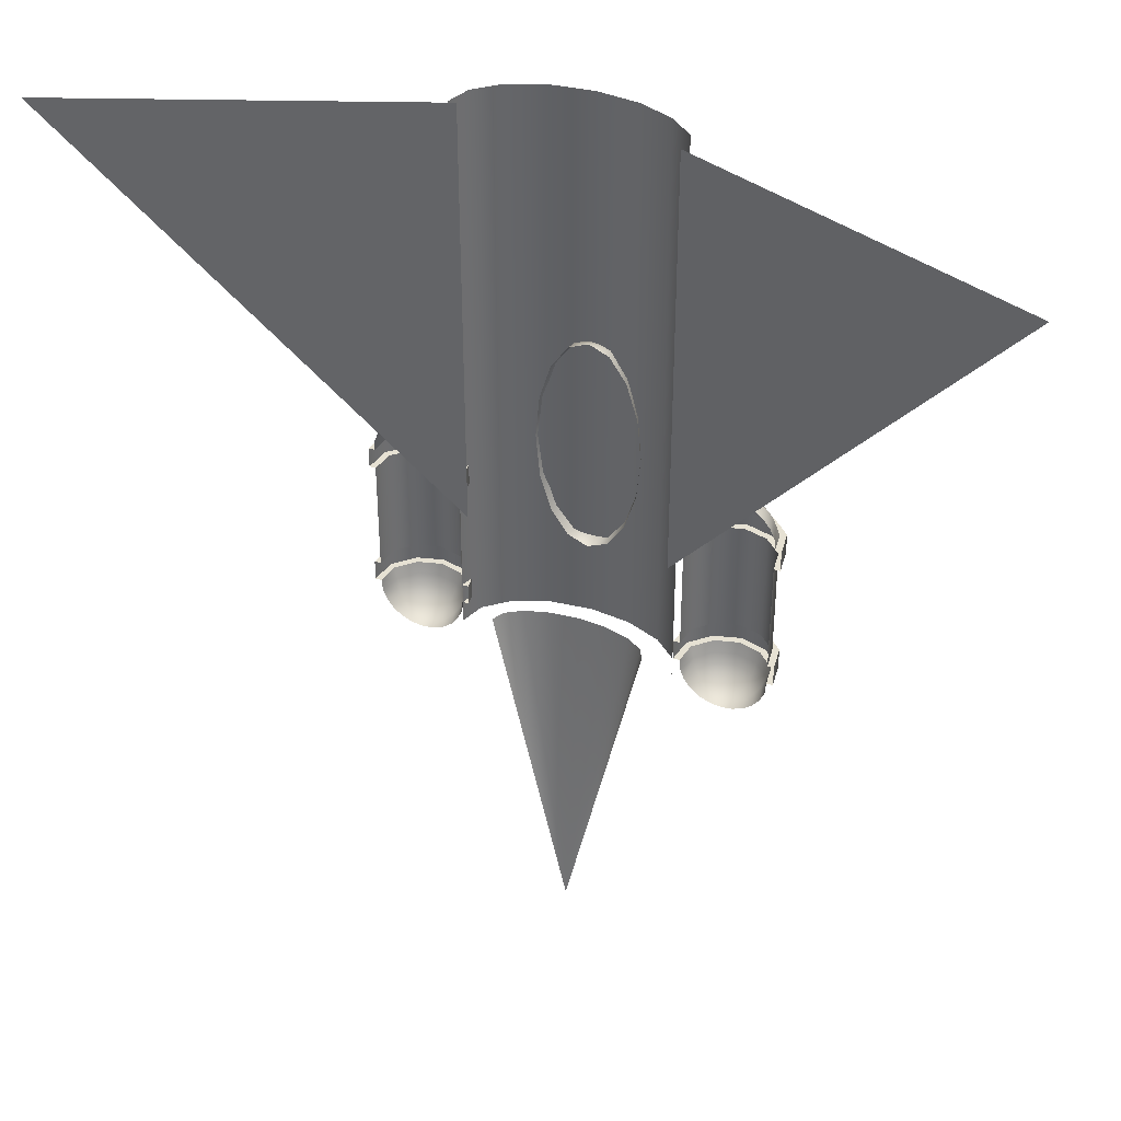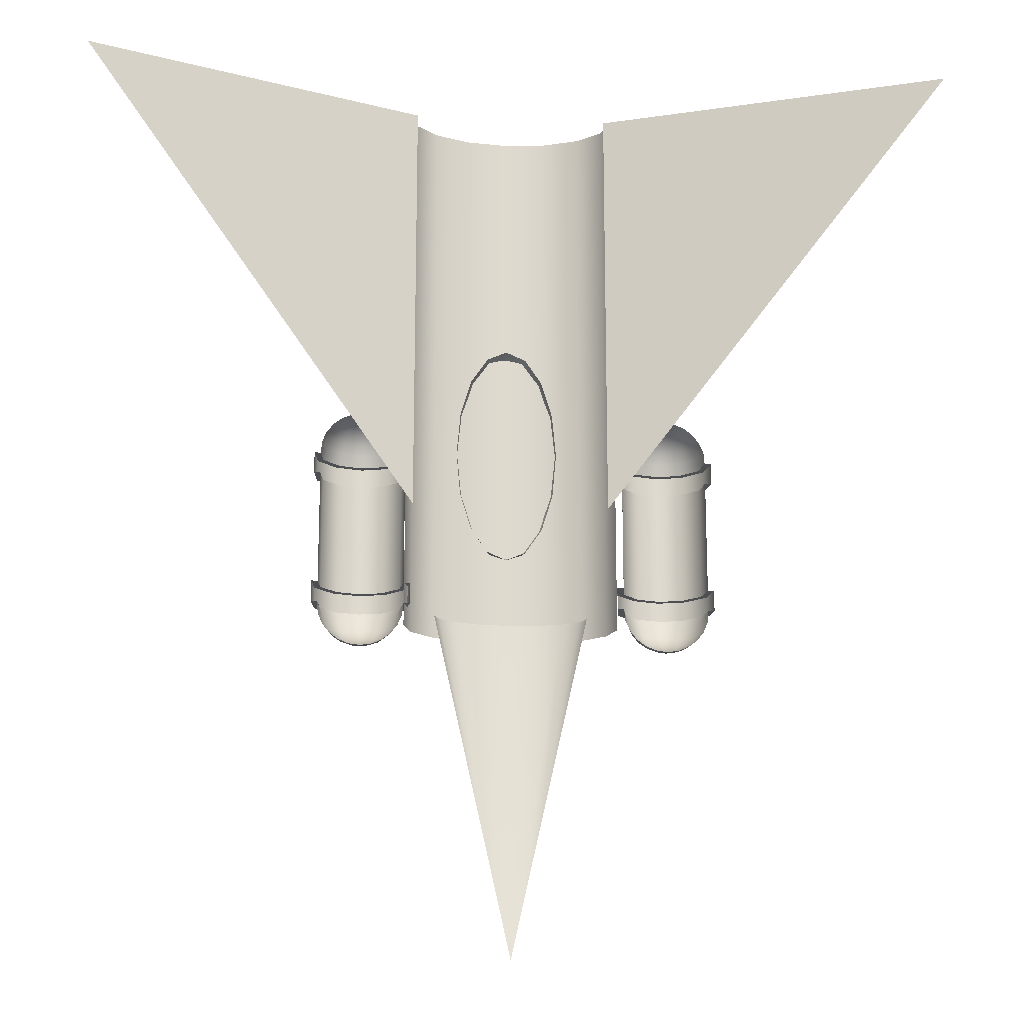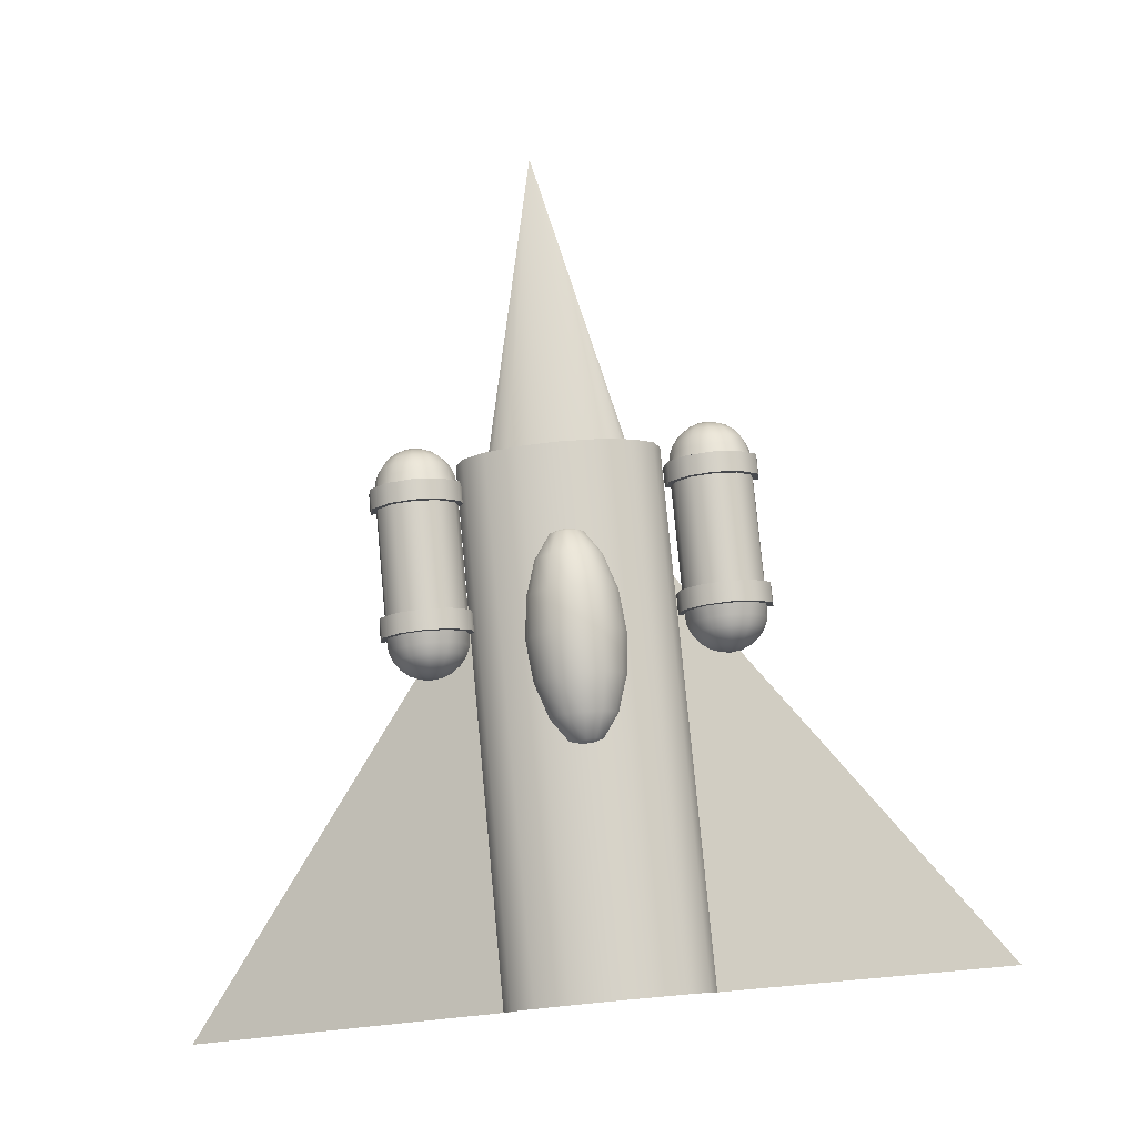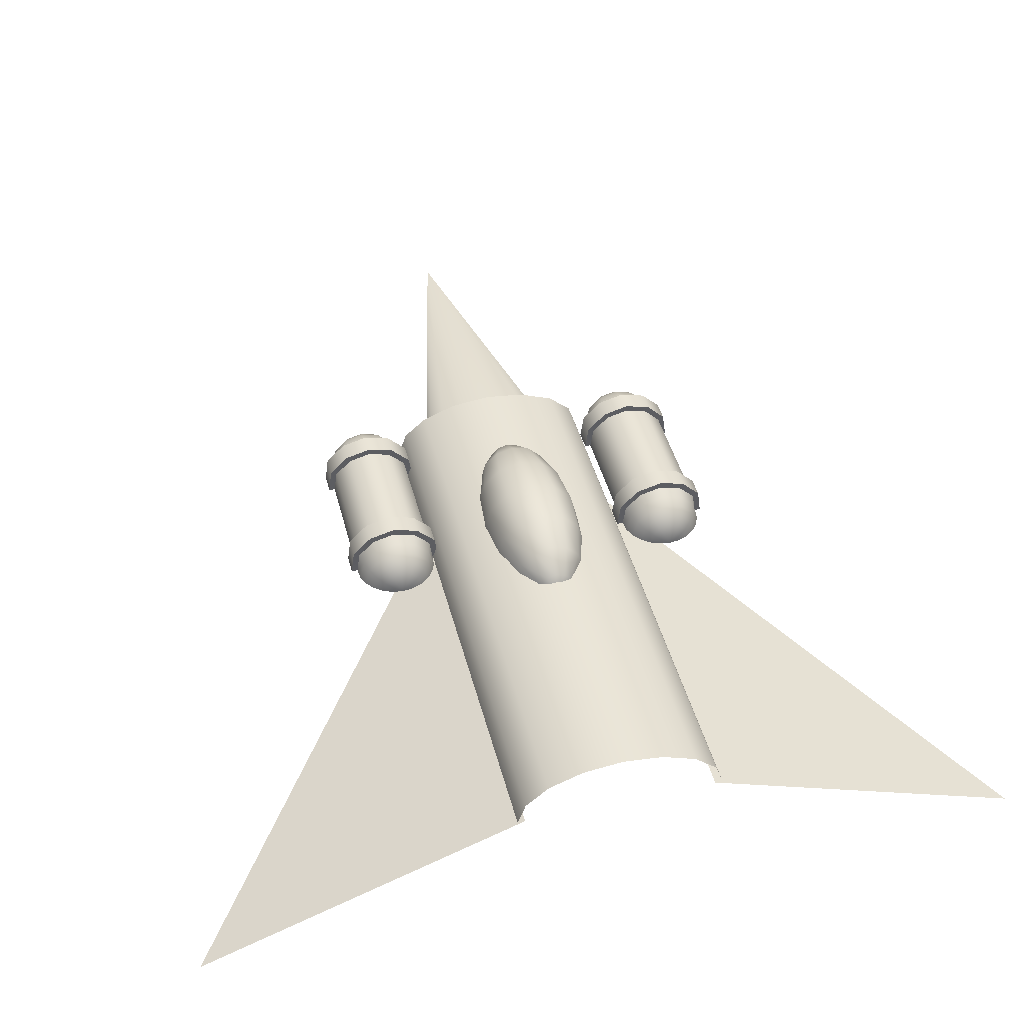
<metadata>
{"format":"obj","ext":"obj","renderer":"f3d","projection":"perspective","resolution":1024,"background":"white","views":[{"elev":38.7,"azim":22.6,"up":"+Z"},{"elev":-18.1,"azim":-5.2,"up":"+Z"},{"elev":78.6,"azim":-5.4,"up":"+Y"},{"elev":44.1,"azim":-14.2,"up":"+Y"}]}
</metadata>
<code>
g default
v 13.83 1.578 3.523
v 12.65 2.762 3.523
v 11.03 3.196 3.523
v 9.419 2.762 3.523
v 8.239 1.578 3.523
v 8.021 0 3.523
v 14.04 0 3.523
v 8.021 -0 2.026
v 8.239 1.578 2.026
v 9.419 2.762 2.026
v 11.03 3.196 2.026
v 12.65 2.762 2.026
v 13.83 1.578 2.026
v 14.04 -0 2.026
v 11.73 0.3937 6.499
v 11.44 0.6819 6.499
v 11.04 0.7874 6.499
v 10.65 0.6819 6.499
v 10.36 0.3937 6.499
v 10.26 -0 6.499
v 11.83 -0 6.499
v 12.36 0.7605 6.195
v 11.8 1.317 6.195
v 11.04 1.521 6.195
v 10.28 1.317 6.195
v 9.727 0.7605 6.195
v 9.523 -0 6.195
v 12.56 -0 6.195
v 12.91 1.076 5.712
v 12.12 1.863 5.712
v 11.04 2.151 5.712
v 9.968 1.863 5.712
v 9.181 1.076 5.712
v 8.893 -0 5.712
v 13.2 -0 5.712
v 13.33 1.317 5.082
v 12.36 2.282 5.082
v 11.04 2.635 5.082
v 9.727 2.282 5.082
v 8.762 1.317 5.082
v 8.409 -0 5.082
v 13.68 -0 5.082
v 13.59 1.469 4.348
v 12.51 2.545 4.348
v 11.04 2.939 4.348
v 9.575 2.545 4.348
v 8.499 1.469 4.348
v 8.105 -0 4.348
v 13.98 -0 4.348
v 11.04 -0 6.603
v 13.83 1.578 -7.474
v 12.65 2.762 -7.474
v 11.03 3.196 -7.474
v 9.419 2.762 -7.474
v 8.239 1.578 -7.474
v 8.021 0 -7.474
v 14.04 0 -7.474
v 8.021 -0 -5.977
v 8.239 1.578 -5.977
v 9.419 2.762 -5.977
v 11.03 3.196 -5.977
v 12.65 2.762 -5.977
v 13.83 1.578 -5.977
v 14.04 -0 -5.977
v 11.73 0.3937 -10.45
v 11.44 0.6819 -10.45
v 11.04 0.7874 -10.45
v 10.65 0.6819 -10.45
v 10.36 0.3937 -10.45
v 10.26 -0 -10.45
v 11.83 -0 -10.45
v 12.36 0.7605 -10.15
v 11.8 1.317 -10.15
v 11.04 1.521 -10.15
v 10.28 1.317 -10.15
v 9.727 0.7605 -10.15
v 9.523 -0 -10.15
v 12.56 -0 -10.15
v 12.91 1.076 -9.662
v 12.12 1.863 -9.662
v 11.04 2.151 -9.662
v 9.968 1.863 -9.662
v 9.181 1.076 -9.662
v 8.893 -0 -9.662
v 13.2 -0 -9.662
v 13.33 1.317 -9.032
v 12.36 2.282 -9.032
v 11.04 2.635 -9.032
v 9.727 2.282 -9.032
v 8.762 1.317 -9.032
v 8.409 -0 -9.032
v 13.68 -0 -9.032
v 13.59 1.469 -8.299
v 12.51 2.545 -8.299
v 11.04 2.939 -8.299
v 9.575 2.545 -8.299
v 8.499 1.469 -8.299
v 8.105 -0 -8.299
v 13.98 -0 -8.299
v 11.04 -0 -10.55
v 14.24 1.811 3.523
v 14.24 1.811 2.026
v 12.88 3.17 2.026
v 12.88 3.17 3.523
v 11.03 3.668 2.026
v 11.03 3.668 3.523
v 9.179 3.17 2.026
v 9.179 3.17 3.523
v 7.824 1.811 2.026
v 7.824 1.811 3.523
v 7.574 -0 2.026
v 7.574 0 3.523
v 14.49 0 3.523
v 14.49 -0 2.026
v 14.24 1.811 -7.474
v 12.88 3.17 -7.474
v 12.88 3.17 -5.977
v 14.24 1.811 -5.977
v 11.03 3.668 -7.474
v 11.03 3.668 -5.977
v 9.179 3.17 -7.474
v 9.179 3.17 -5.977
v 7.824 1.811 -7.474
v 7.824 1.811 -5.977
v 7.574 0 -7.474
v 7.574 -0 -5.977
v 14.49 0 -7.474
v 14.49 -0 -5.977
v 6.983 -0 30.49
v 30.75 -9.226 30.49
v 6.983 0 -0.08696
v -6.983 -0 30.49
v -30.75 -9.226 30.49
v -6.983 0 -0.08696
v 6.946 1.693 -9.056
v 5.317 3.128 -9.056
v 2.877 4.087 -9.056
v 4e-06 4.423 -9.056
v -2.877 4.087 -9.056
v -5.317 3.128 -9.056
v -6.946 1.693 -9.056
v -7.519 2e-06 -9.056
v 7.519 -0 -9.056
v 6.946 1.693 30.49
v 5.317 3.128 30.49
v 2.877 4.087 30.49
v 4e-06 4.423 30.49
v -2.877 4.087 30.49
v -5.317 3.128 30.49
v -6.946 1.693 30.49
v -7.519 2e-06 30.49
v 7.519 0 30.49
v 1.211 4.296 -2.411
v 0.6991 4.808 -2.411
v 0 4.995 -2.411
v -0.6991 4.808 -2.411
v -1.211 4.296 -2.411
v -1.398 3.597 -2.411
v 1.398 3.597 -2.411
v 2.237 4.889 -0.663
v 1.292 5.834 -0.663
v 0 6.18 -0.663
v -1.292 5.834 -0.663
v -2.237 4.889 -0.663
v -2.583 3.597 -0.663
v 2.583 3.597 -0.663
v 2.923 5.285 1.953
v 1.688 6.52 1.953
v 0 6.972 1.953
v -1.688 6.52 1.953
v -2.923 5.285 1.953
v -3.375 3.597 1.953
v 3.375 3.597 1.953
v 3.164 5.424 5.038
v 1.827 6.761 5.038
v 0 7.25 5.038
v -1.827 6.761 5.038
v -3.164 5.424 5.038
v -3.654 3.597 5.038
v 3.654 3.597 5.038
v 2.923 5.285 8.123
v 1.688 6.52 8.123
v 0 6.972 8.123
v -1.688 6.52 8.123
v -2.923 5.285 8.123
v -3.375 3.597 8.123
v 3.375 3.597 8.123
v 2.237 4.889 10.74
v 1.292 5.834 10.74
v 0 6.18 10.74
v -1.292 5.834 10.74
v -2.237 4.889 10.74
v -2.583 3.597 10.74
v 2.583 3.597 10.74
v 1.211 4.296 12.49
v 0.6991 4.808 12.49
v 0 4.995 12.49
v -0.6991 4.808 12.49
v -1.211 4.296 12.49
v -1.398 3.597 12.49
v 1.398 3.597 12.49
v 0 3.597 -3.024
v 0 3.597 13.1
v -5.374 -1e-06 -8.288
v -4.965 0.8842 -8.288
v -3.8 1.634 -8.288
v -2.057 2.135 -8.288
v -1e-06 2.31 -8.288
v 2.057 2.135 -8.288
v 3.8 1.634 -8.288
v 4.965 0.8842 -8.288
v 5.374 -0 -8.288
v 0 0 -32.18
v -13.35 1.578 3.523
v -12.17 2.762 3.523
v -10.56 3.196 3.523
v -8.947 2.762 3.523
v -7.766 1.578 3.523
v -7.548 0 3.523
v -13.57 0 3.523
v -7.548 -0 2.026
v -7.766 1.578 2.026
v -8.947 2.762 2.026
v -10.56 3.196 2.026
v -12.17 2.762 2.026
v -13.35 1.578 2.026
v -13.57 -0 2.026
v -11.25 0.3937 6.499
v -10.97 0.6819 6.499
v -10.57 0.7874 6.499
v -10.18 0.6819 6.499
v -9.89 0.3937 6.499
v -9.784 -0 6.499
v -11.36 -0 6.499
v -11.89 0.7605 6.195
v -11.33 1.317 6.195
v -10.57 1.521 6.195
v -9.811 1.317 6.195
v -9.254 0.7605 6.195
v -9.051 -0 6.195
v -12.09 -0 6.195
v -12.43 1.076 5.712
v -11.65 1.863 5.712
v -10.57 2.151 5.712
v -9.496 1.863 5.712
v -8.709 1.076 5.712
v -8.421 -0 5.712
v -12.72 -0 5.712
v -12.85 1.317 5.082
v -11.89 2.282 5.082
v -10.57 2.635 5.082
v -9.254 2.282 5.082
v -8.29 1.317 5.082
v -7.937 -0 5.082
v -13.21 -0 5.082
v -13.12 1.469 4.348
v -12.04 2.545 4.348
v -10.57 2.939 4.348
v -9.102 2.545 4.348
v -8.027 1.469 4.348
v -7.633 -0 4.348
v -13.51 -0 4.348
v -10.57 -0 6.603
v -13.35 1.578 -7.474
v -12.17 2.762 -7.474
v -10.56 3.196 -7.474
v -8.947 2.762 -7.474
v -7.766 1.578 -7.474
v -7.548 0 -7.474
v -13.57 0 -7.474
v -7.548 -0 -5.977
v -7.766 1.578 -5.977
v -8.947 2.762 -5.977
v -10.56 3.196 -5.977
v -12.17 2.762 -5.977
v -13.35 1.578 -5.977
v -13.57 -0 -5.977
v -11.25 0.3937 -10.45
v -10.97 0.6819 -10.45
v -10.57 0.7874 -10.45
v -10.18 0.6819 -10.45
v -9.89 0.3937 -10.45
v -9.784 -0 -10.45
v -11.36 -0 -10.45
v -11.89 0.7605 -10.15
v -11.33 1.317 -10.15
v -10.57 1.521 -10.15
v -9.811 1.317 -10.15
v -9.254 0.7605 -10.15
v -9.051 -0 -10.15
v -12.09 -0 -10.15
v -12.43 1.076 -9.662
v -11.65 1.863 -9.662
v -10.57 2.151 -9.662
v -9.496 1.863 -9.662
v -8.709 1.076 -9.662
v -8.421 -0 -9.662
v -12.72 -0 -9.662
v -12.85 1.317 -9.032
v -11.89 2.282 -9.032
v -10.57 2.635 -9.032
v -9.254 2.282 -9.032
v -8.29 1.317 -9.032
v -7.937 -0 -9.032
v -13.21 -0 -9.032
v -13.12 1.469 -8.299
v -12.04 2.545 -8.299
v -10.57 2.939 -8.299
v -9.102 2.545 -8.299
v -8.027 1.469 -8.299
v -7.633 -0 -8.299
v -13.51 -0 -8.299
v -10.57 -0 -10.55
v -13.76 1.811 3.523
v -13.76 1.811 2.026
v -12.41 3.17 2.026
v -12.41 3.17 3.523
v -10.56 3.668 2.026
v -10.56 3.668 3.523
v -8.707 3.17 2.026
v -8.707 3.17 3.523
v -7.352 1.811 2.026
v -7.352 1.811 3.523
v -7.102 -0 2.026
v -7.102 0 3.523
v -14.01 0 3.523
v -14.01 -0 2.026
v -13.76 1.811 -7.474
v -12.41 3.17 -7.474
v -12.41 3.17 -5.977
v -13.76 1.811 -5.977
v -10.56 3.668 -7.474
v -10.56 3.668 -5.977
v -8.707 3.17 -7.474
v -8.707 3.17 -5.977
v -7.352 1.811 -7.474
v -7.352 1.811 -5.977
v -7.102 0 -7.474
v -7.102 -0 -5.977
v -14.01 0 -7.474
v -14.01 -0 -5.977
g pCylinder7
f 101 102 104
f 104 102 103
f 104 103 106
f 106 103 105
f 106 105 108
f 108 105 107
f 108 107 110
f 110 107 109
f 110 109 112
f 112 109 111
f 113 114 101
f 101 114 102
f 15 22 16
f 16 22 23
f 16 23 17
f 17 23 24
f 17 24 18
f 18 24 25
f 18 25 19
f 19 25 26
f 19 26 20
f 20 26 27
f 21 28 15
f 15 28 22
f 22 29 23
f 23 29 30
f 23 30 24
f 24 30 31
f 24 31 25
f 25 31 32
f 25 32 26
f 26 32 33
f 26 33 27
f 27 33 34
f 28 35 22
f 22 35 29
f 29 36 30
f 30 36 37
f 30 37 31
f 31 37 38
f 31 38 32
f 32 38 39
f 32 39 33
f 33 39 40
f 33 40 34
f 34 40 41
f 35 42 29
f 29 42 36
f 36 43 37
f 37 43 44
f 37 44 38
f 38 44 45
f 38 45 39
f 39 45 46
f 39 46 40
f 40 46 47
f 40 47 41
f 41 47 48
f 42 49 36
f 36 49 43
f 1 2 43
f 43 2 44
f 44 2 45
f 45 2 3
f 45 3 46
f 46 3 4
f 46 4 47
f 47 4 5
f 5 6 47
f 47 6 48
f 49 7 43
f 43 7 1
f 16 50 15
f 17 50 16
f 18 50 17
f 19 50 18
f 20 50 19
f 15 50 21
f 115 116 118
f 118 116 117
f 116 119 117
f 117 119 120
f 119 121 120
f 120 121 122
f 121 123 122
f 122 123 124
f 123 125 124
f 124 125 126
f 127 115 128
f 128 115 118
f 9 59 8
f 8 59 58
f 10 60 9
f 9 60 59
f 11 61 10
f 10 61 60
f 12 62 11
f 11 62 61
f 13 63 12
f 12 63 62
f 14 64 13
f 13 64 63
f 65 66 72
f 72 66 73
f 66 67 73
f 73 67 74
f 67 68 74
f 74 68 75
f 68 69 75
f 75 69 76
f 69 70 76
f 76 70 77
f 71 65 78
f 78 65 72
f 72 73 79
f 79 73 80
f 73 74 80
f 80 74 81
f 74 75 81
f 81 75 82
f 75 76 82
f 82 76 83
f 76 77 83
f 83 77 84
f 78 72 85
f 85 72 79
f 79 80 86
f 86 80 87
f 80 81 87
f 87 81 88
f 81 82 88
f 88 82 89
f 82 83 89
f 89 83 90
f 83 84 90
f 90 84 91
f 85 79 92
f 92 79 86
f 86 87 93
f 93 87 94
f 87 88 94
f 94 88 95
f 88 89 95
f 95 89 96
f 89 90 96
f 96 90 97
f 90 91 97
f 97 91 98
f 92 86 99
f 99 86 93
f 94 52 93
f 93 52 51
f 94 95 52
f 52 95 53
f 95 96 53
f 53 96 54
f 96 97 54
f 54 97 55
f 98 56 97
f 97 56 55
f 99 93 57
f 57 93 51
f 66 65 100
f 67 66 100
f 68 67 100
f 69 68 100
f 70 69 100
f 65 71 100
f 12 103 13
f 13 103 102
f 2 1 104
f 104 1 101
f 12 11 103
f 103 11 105
f 2 104 3
f 3 104 106
f 11 10 105
f 105 10 107
f 3 106 4
f 4 106 108
f 10 9 107
f 107 9 109
f 4 108 5
f 5 108 110
f 8 111 9
f 9 111 109
f 6 5 112
f 112 5 110
f 14 13 114
f 114 13 102
f 7 113 1
f 1 113 101
f 52 116 51
f 51 116 115
f 62 63 117
f 117 63 118
f 52 53 116
f 116 53 119
f 62 117 61
f 61 117 120
f 53 54 119
f 119 54 121
f 61 120 60
f 60 120 122
f 54 55 121
f 121 55 123
f 60 122 59
f 59 122 124
f 56 125 55
f 55 125 123
f 58 59 126
f 126 59 124
f 57 51 127
f 127 51 115
f 64 128 63
f 63 128 118
f 129 130 131
f 132 134 133
f 135 136 144
f 144 136 145
f 136 137 145
f 145 137 146
f 137 138 146
f 146 138 147
f 138 139 147
f 147 139 148
f 139 140 148
f 148 140 149
f 140 141 149
f 149 141 150
f 141 142 150
f 150 142 151
f 143 135 152
f 152 135 144
f 153 154 160
f 160 154 161
f 154 155 161
f 161 155 162
f 155 156 162
f 162 156 163
f 156 157 163
f 163 157 164
f 157 158 164
f 164 158 165
f 159 153 166
f 166 153 160
f 160 161 167
f 167 161 168
f 161 162 168
f 168 162 169
f 162 163 169
f 169 163 170
f 163 164 170
f 170 164 171
f 164 165 171
f 171 165 172
f 166 160 173
f 173 160 167
f 167 168 174
f 174 168 175
f 168 169 175
f 175 169 176
f 169 170 176
f 176 170 177
f 170 171 177
f 177 171 178
f 171 172 178
f 178 172 179
f 173 167 180
f 180 167 174
f 174 175 181
f 181 175 182
f 175 176 182
f 182 176 183
f 176 177 183
f 183 177 184
f 177 178 184
f 184 178 185
f 178 179 185
f 185 179 186
f 180 174 187
f 187 174 181
f 181 182 188
f 188 182 189
f 182 183 189
f 189 183 190
f 183 184 190
f 190 184 191
f 184 185 191
f 191 185 192
f 185 186 192
f 192 186 193
f 187 181 194
f 194 181 188
f 188 189 195
f 195 189 196
f 189 190 196
f 196 190 197
f 190 191 197
f 197 191 198
f 191 192 198
f 198 192 199
f 192 193 199
f 199 193 200
f 194 188 201
f 201 188 195
f 154 153 202
f 155 154 202
f 156 155 202
f 157 156 202
f 158 157 202
f 153 159 202
f 195 196 203
f 196 197 203
f 197 198 203
f 198 199 203
f 199 200 203
f 201 195 203
f 204 205 213
f 205 206 213
f 206 207 213
f 207 208 213
f 208 209 213
f 209 210 213
f 210 211 213
f 211 212 213
f 314 317 315
f 315 317 316
f 317 319 316
f 316 319 318
f 319 321 318
f 318 321 320
f 321 323 320
f 320 323 322
f 323 325 322
f 322 325 324
f 326 314 327
f 327 314 315
f 228 229 235
f 235 229 236
f 229 230 236
f 236 230 237
f 230 231 237
f 237 231 238
f 231 232 238
f 238 232 239
f 232 233 239
f 239 233 240
f 234 228 241
f 241 228 235
f 235 236 242
f 242 236 243
f 236 237 243
f 243 237 244
f 237 238 244
f 244 238 245
f 238 239 245
f 245 239 246
f 239 240 246
f 246 240 247
f 241 235 248
f 248 235 242
f 242 243 249
f 249 243 250
f 243 244 250
f 250 244 251
f 244 245 251
f 251 245 252
f 245 246 252
f 252 246 253
f 246 247 253
f 253 247 254
f 248 242 255
f 255 242 249
f 249 250 256
f 256 250 257
f 250 251 257
f 257 251 258
f 251 252 258
f 258 252 259
f 252 253 259
f 259 253 260
f 253 254 260
f 260 254 261
f 255 249 262
f 262 249 256
f 257 215 256
f 256 215 214
f 257 258 215
f 215 258 216
f 258 259 216
f 216 259 217
f 259 260 217
f 217 260 218
f 261 219 260
f 260 219 218
f 262 256 220
f 220 256 214
f 229 228 263
f 230 229 263
f 231 230 263
f 232 231 263
f 233 232 263
f 228 234 263
f 328 331 329
f 329 331 330
f 329 330 332
f 332 330 333
f 332 333 334
f 334 333 335
f 334 335 336
f 336 335 337
f 336 337 338
f 338 337 339
f 340 341 328
f 328 341 331
f 222 221 272
f 272 221 271
f 223 222 273
f 273 222 272
f 224 223 274
f 274 223 273
f 225 224 275
f 275 224 274
f 226 225 276
f 276 225 275
f 227 226 277
f 277 226 276
f 278 285 279
f 279 285 286
f 279 286 280
f 280 286 287
f 280 287 281
f 281 287 288
f 281 288 282
f 282 288 289
f 282 289 283
f 283 289 290
f 284 291 278
f 278 291 285
f 285 292 286
f 286 292 293
f 286 293 287
f 287 293 294
f 287 294 288
f 288 294 295
f 288 295 289
f 289 295 296
f 289 296 290
f 290 296 297
f 291 298 285
f 285 298 292
f 292 299 293
f 293 299 300
f 293 300 294
f 294 300 301
f 294 301 295
f 295 301 302
f 295 302 296
f 296 302 303
f 296 303 297
f 297 303 304
f 298 305 292
f 292 305 299
f 299 306 300
f 300 306 307
f 300 307 301
f 301 307 308
f 301 308 302
f 302 308 309
f 302 309 303
f 303 309 310
f 303 310 304
f 304 310 311
f 305 312 299
f 299 312 306
f 264 265 306
f 306 265 307
f 307 265 308
f 308 265 266
f 308 266 309
f 309 266 267
f 309 267 310
f 310 267 268
f 268 269 310
f 310 269 311
f 312 270 306
f 306 270 264
f 279 313 278
f 280 313 279
f 281 313 280
f 282 313 281
f 283 313 282
f 278 313 284
f 315 316 226
f 226 316 225
f 215 317 214
f 214 317 314
f 225 316 224
f 224 316 318
f 319 317 216
f 216 317 215
f 224 318 223
f 223 318 320
f 321 319 217
f 217 319 216
f 223 320 222
f 222 320 322
f 323 321 218
f 218 321 217
f 322 324 222
f 222 324 221
f 219 325 218
f 218 325 323
f 227 327 226
f 226 327 315
f 314 326 214
f 214 326 220
f 328 329 264
f 264 329 265
f 275 330 276
f 276 330 331
f 265 329 266
f 266 329 332
f 333 330 274
f 274 330 275
f 266 332 267
f 267 332 334
f 335 333 273
f 273 333 274
f 267 334 268
f 268 334 336
f 337 335 272
f 272 335 273
f 336 338 268
f 268 338 269
f 271 339 272
f 272 339 337
f 270 340 264
f 264 340 328
f 331 341 276
f 276 341 277

</code>
